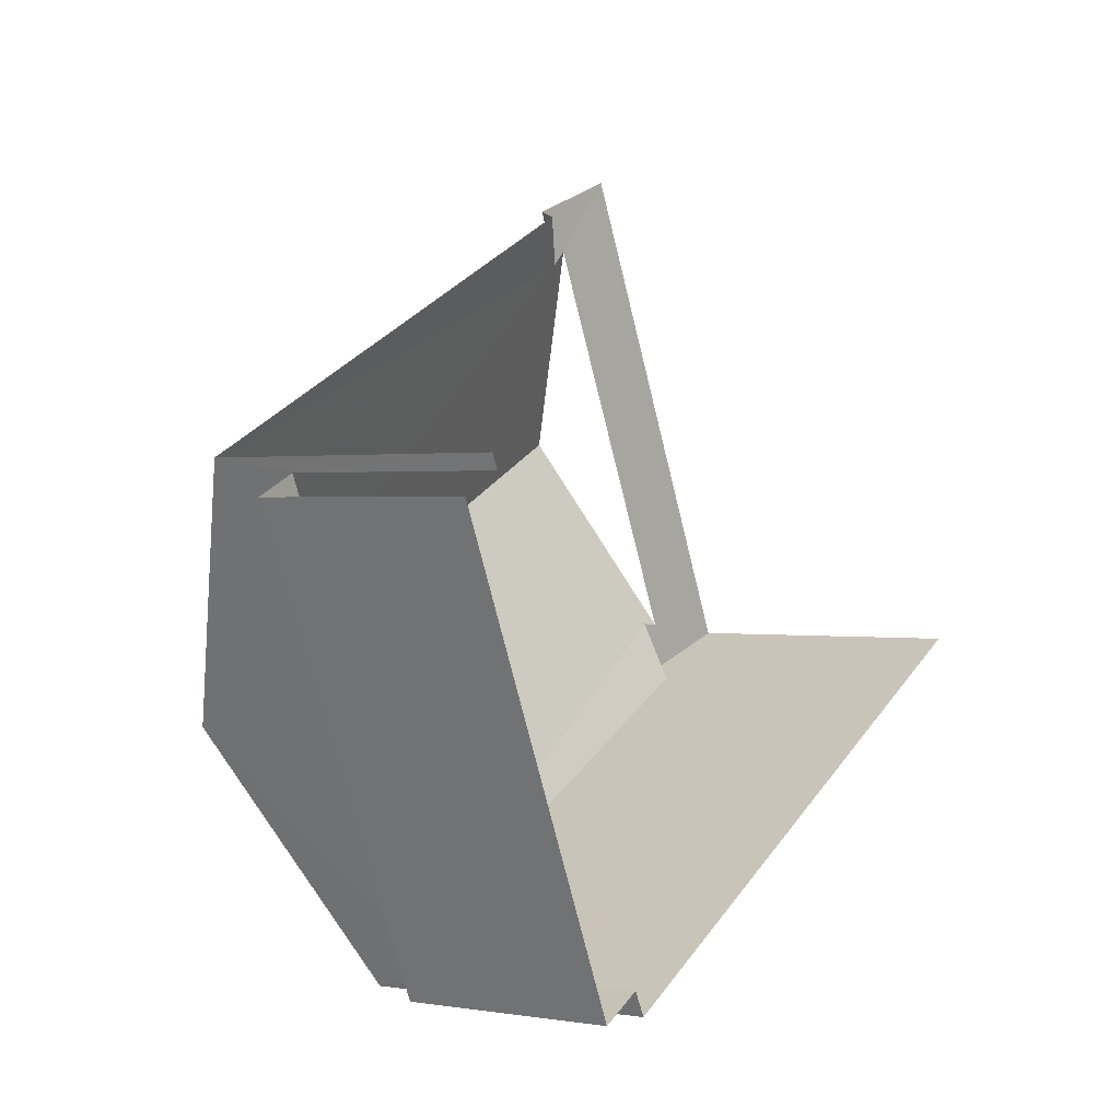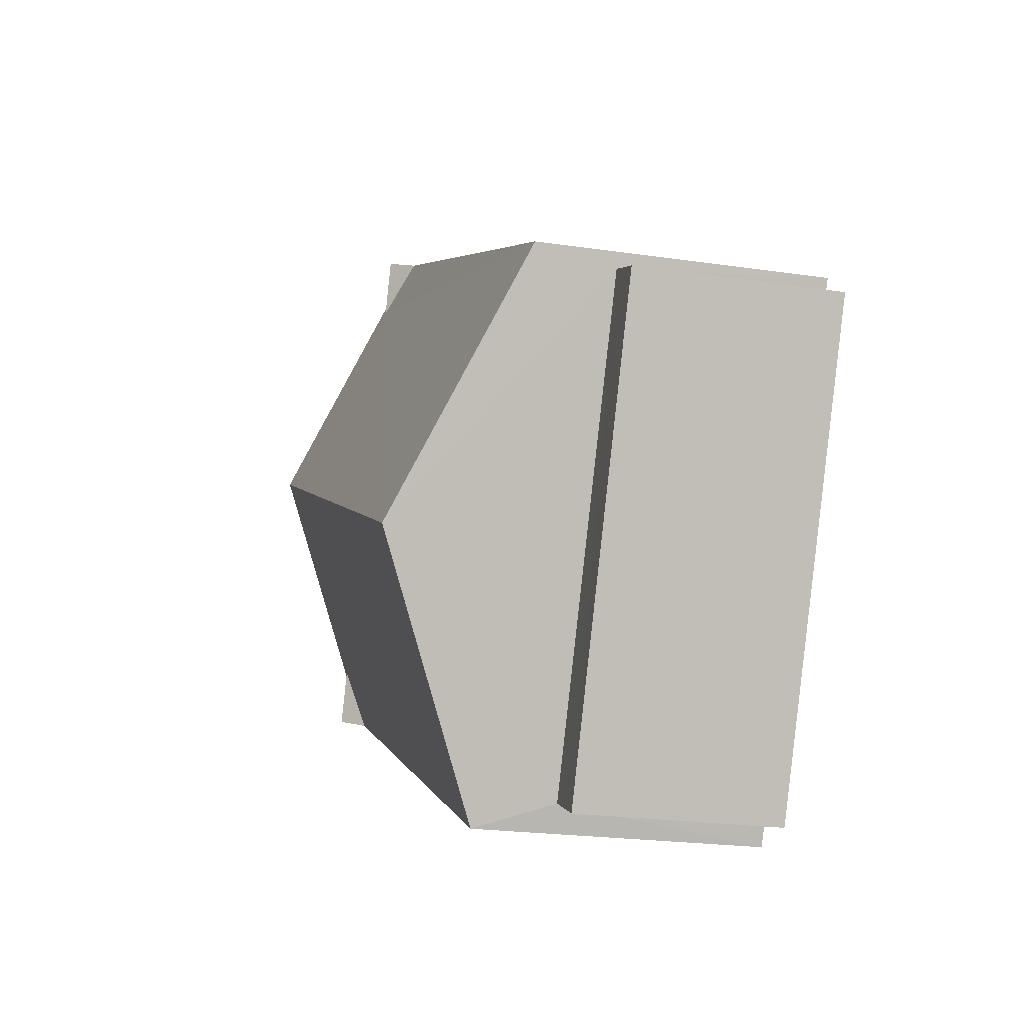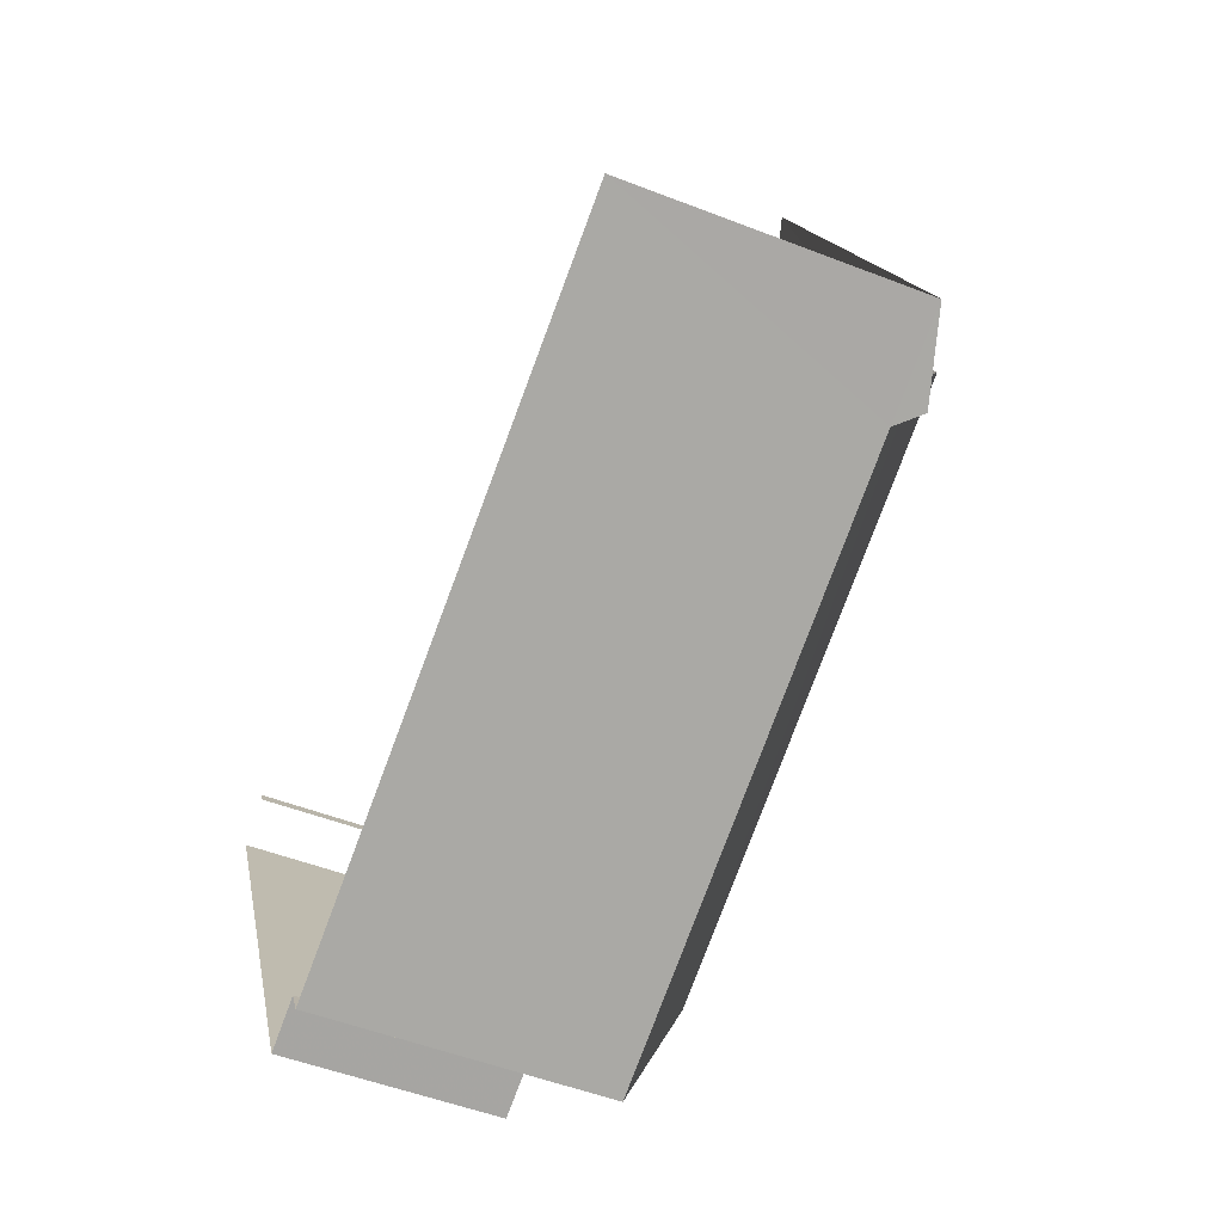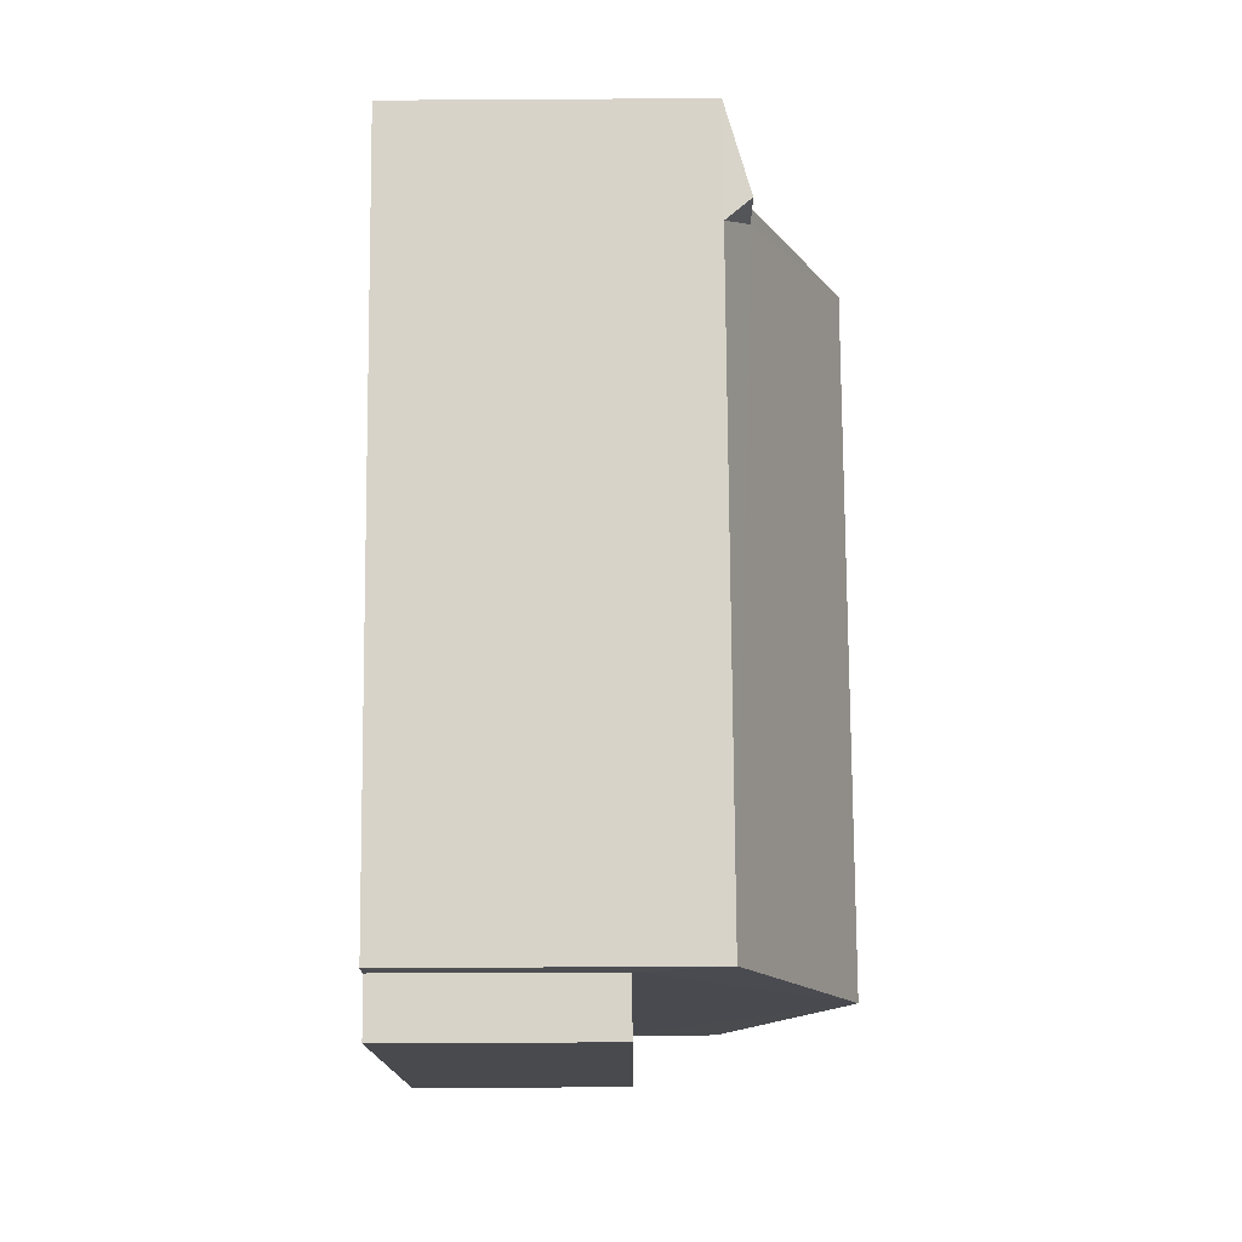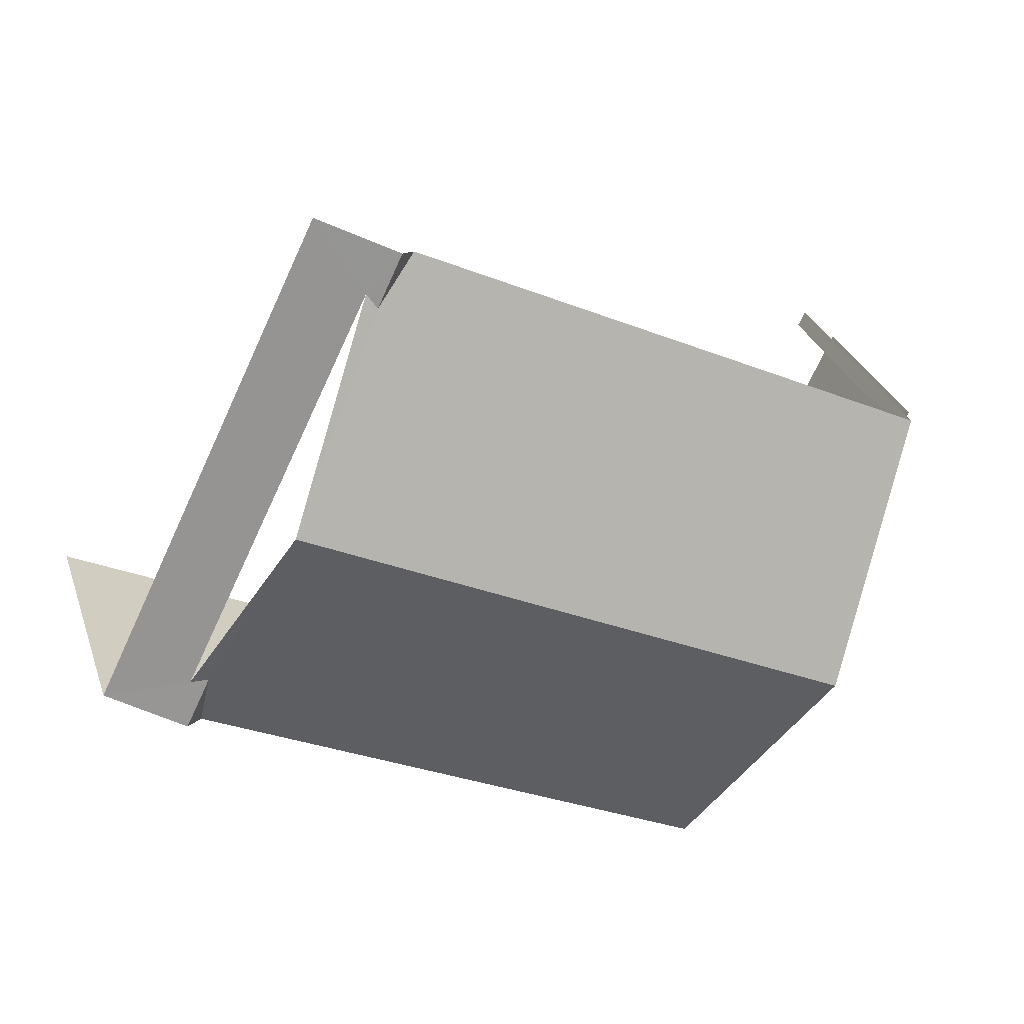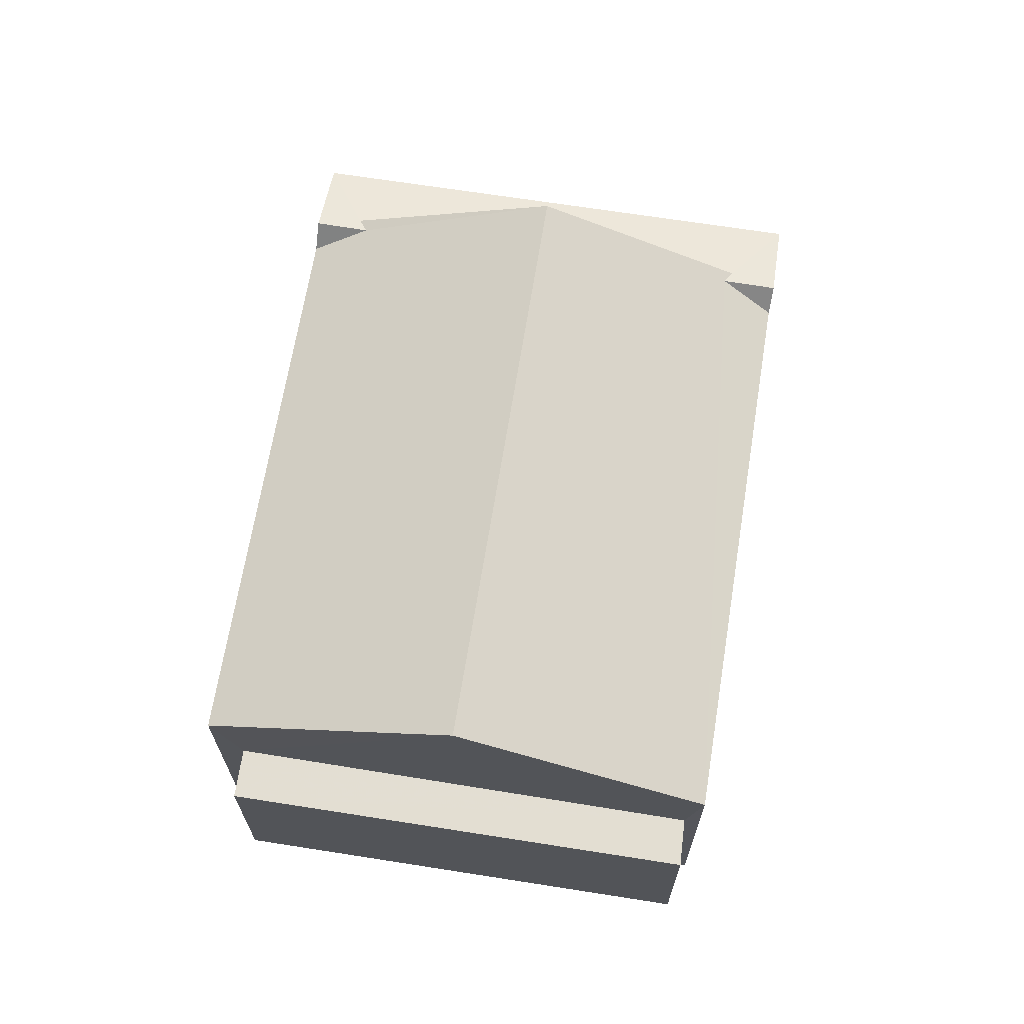
<metadata>
{"format":"obj","ext":"obj","renderer":"f3d","projection":"perspective","resolution":1024,"background":"white","views":[{"elev":0.6,"azim":122.2,"up":"+Y"},{"elev":-22.7,"azim":75.5,"up":"+Y"},{"elev":-51.0,"azim":-113.0,"up":"+Y"},{"elev":-77.9,"azim":-89.5,"up":"+Y"},{"elev":29.7,"azim":-16.9,"up":"+Y"},{"elev":67.4,"azim":73.3,"up":"+Z"}]}
</metadata>
<code>
v -2.241e+05 -1.277e+05 15.45
v -2.241e+05 -1.277e+05 15.45
v -2.241e+05 -1.277e+05 15.45
v -2.241e+05 -1.277e+05 15.45
v -2.241e+05 -1.277e+05 15.45
v -2.241e+05 -1.277e+05 15.45
v -2.241e+05 -1.277e+05 15.45
v -2.241e+05 -1.277e+05 15.45
v -2.241e+05 -1.277e+05 20.2
v -2.241e+05 -1.277e+05 20.26
v -2.241e+05 -1.277e+05 21.64
v -2.241e+05 -1.277e+05 21.64
v -2.241e+05 -1.277e+05 19.89
v -2.241e+05 -1.277e+05 19.89
v -2.241e+05 -1.277e+05 20.26
v -2.241e+05 -1.277e+05 19.89
v -2.241e+05 -1.277e+05 20.26
v -2.241e+05 -1.277e+05 19.89
v -2.241e+05 -1.277e+05 20.2
v -2.241e+05 -1.277e+05 20.26
v -2.241e+05 -1.277e+05 18.65
v -2.241e+05 -1.277e+05 18.65
v -2.241e+05 -1.277e+05 18.65
v -2.241e+05 -1.277e+05 18.65
v -2.241e+05 -1.277e+05 19.89
v -2.241e+05 -1.277e+05 19.89
f 1 2 3
f 1 3 4
f 2 5 6
f 3 6 7
f 7 6 8
f 2 6 3
f 26 2 1
f 26 25 2
f 18 5 16
f 20 16 25
f 25 16 2
f 16 5 2
f 19 9 11
f 21 23 8
f 6 21 8
f 9 10 11
f 11 10 12
f 12 10 13
f 10 14 13
f 14 10 15
f 16 17 18
f 19 11 17
f 18 17 12
f 17 11 12
f 17 16 20
f 21 22 23
f 21 24 22
f 25 26 9
f 9 26 15
f 20 25 19
f 9 15 10
f 20 19 17
f 19 25 9
f 24 7 22
f 24 3 7
f 6 5 21
f 24 4 3
f 24 21 12
f 13 4 24
f 5 18 21
f 13 24 12
f 21 18 12
f 4 14 1
f 1 14 26
f 4 13 14
f 26 14 15
f 22 7 8
f 23 22 8

</code>
